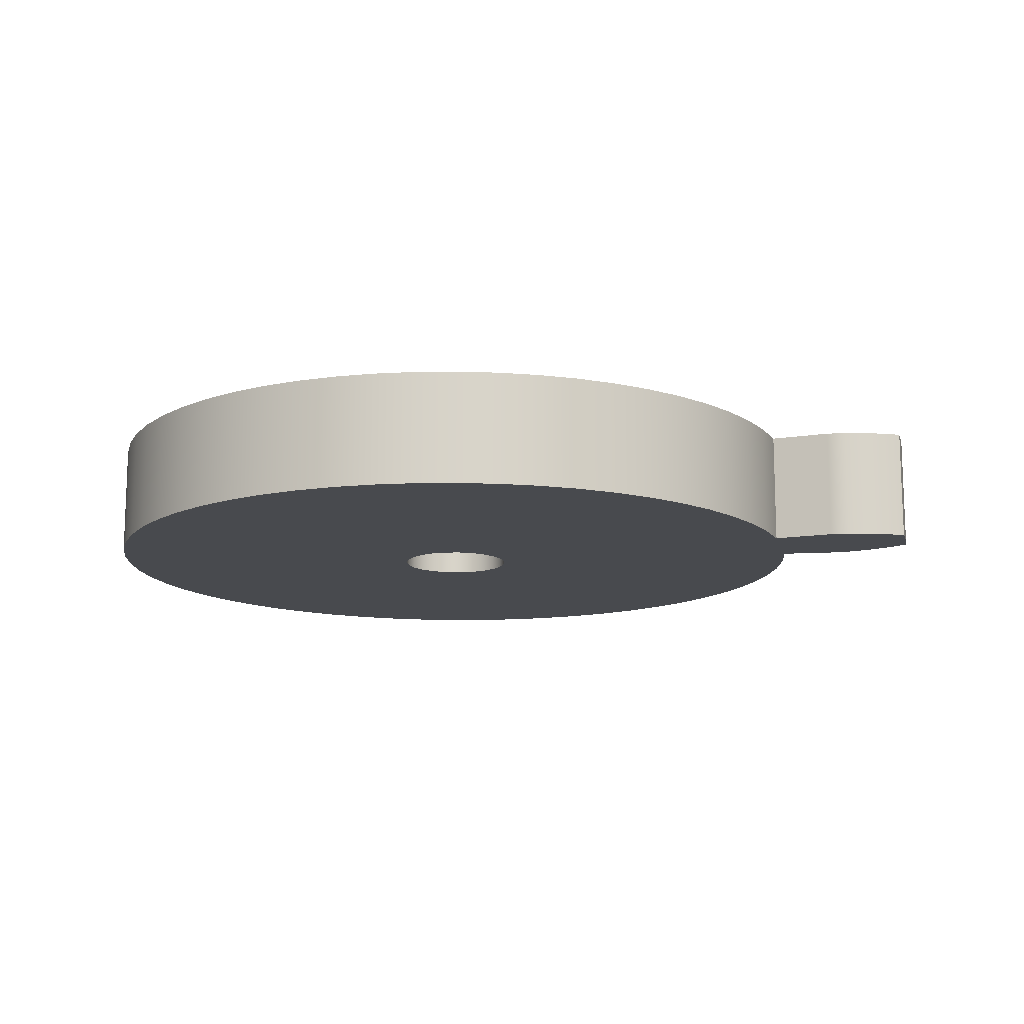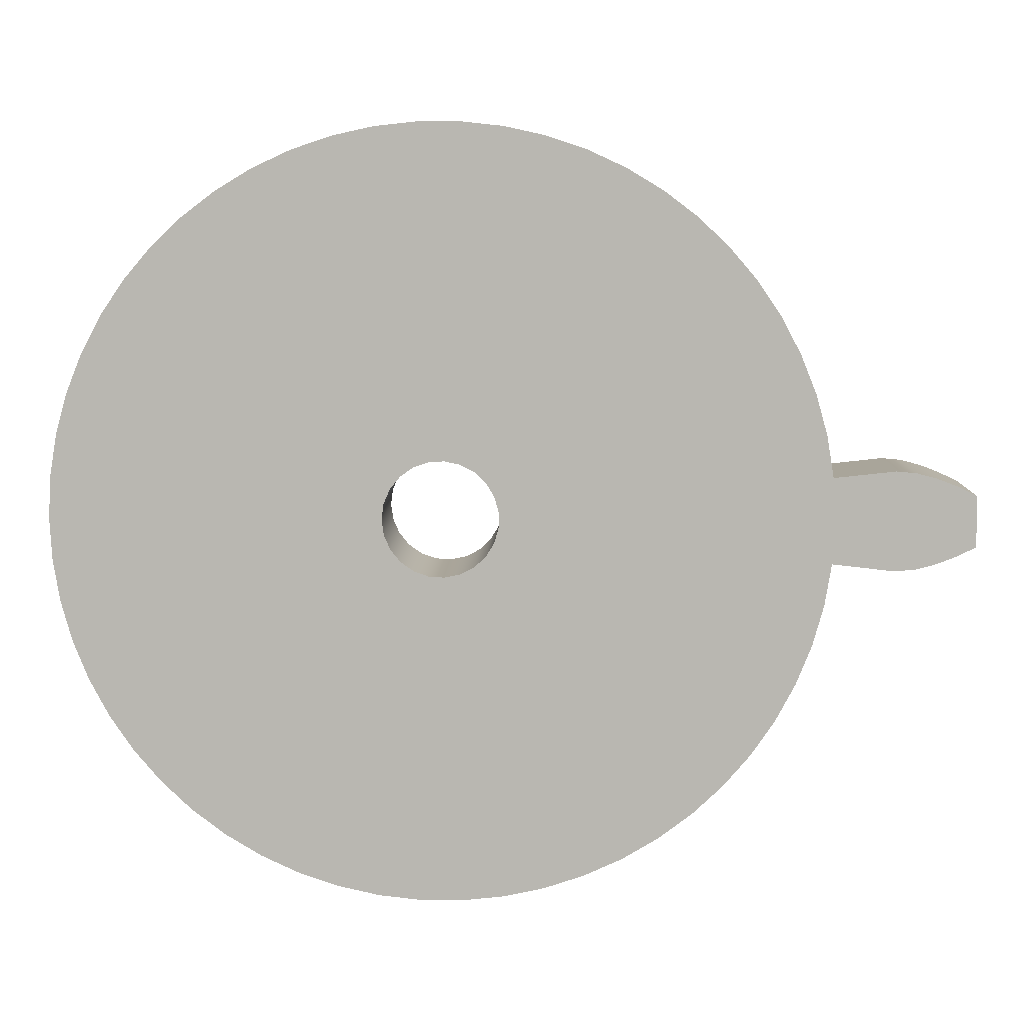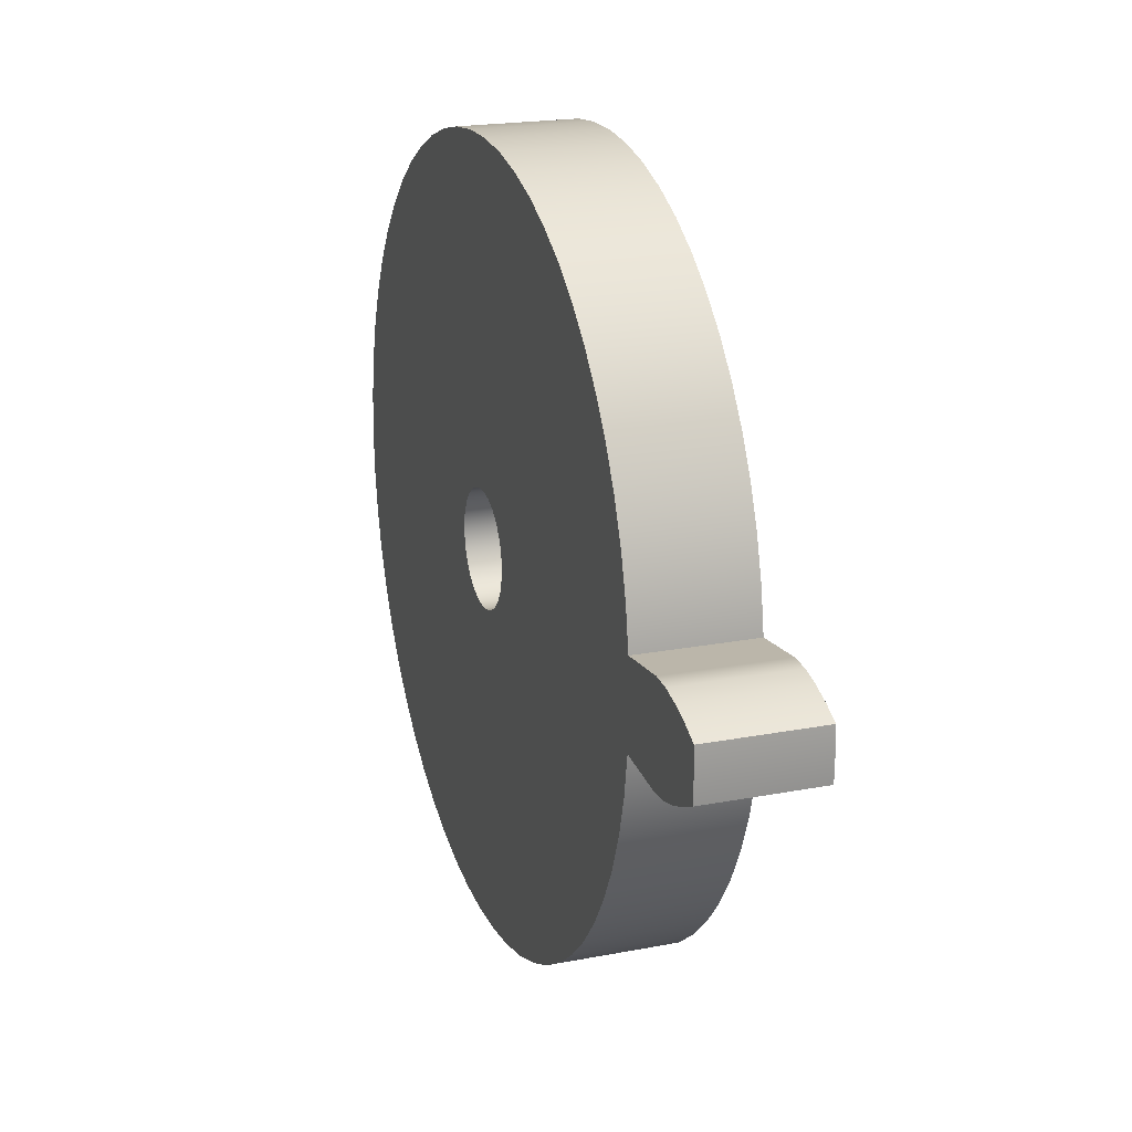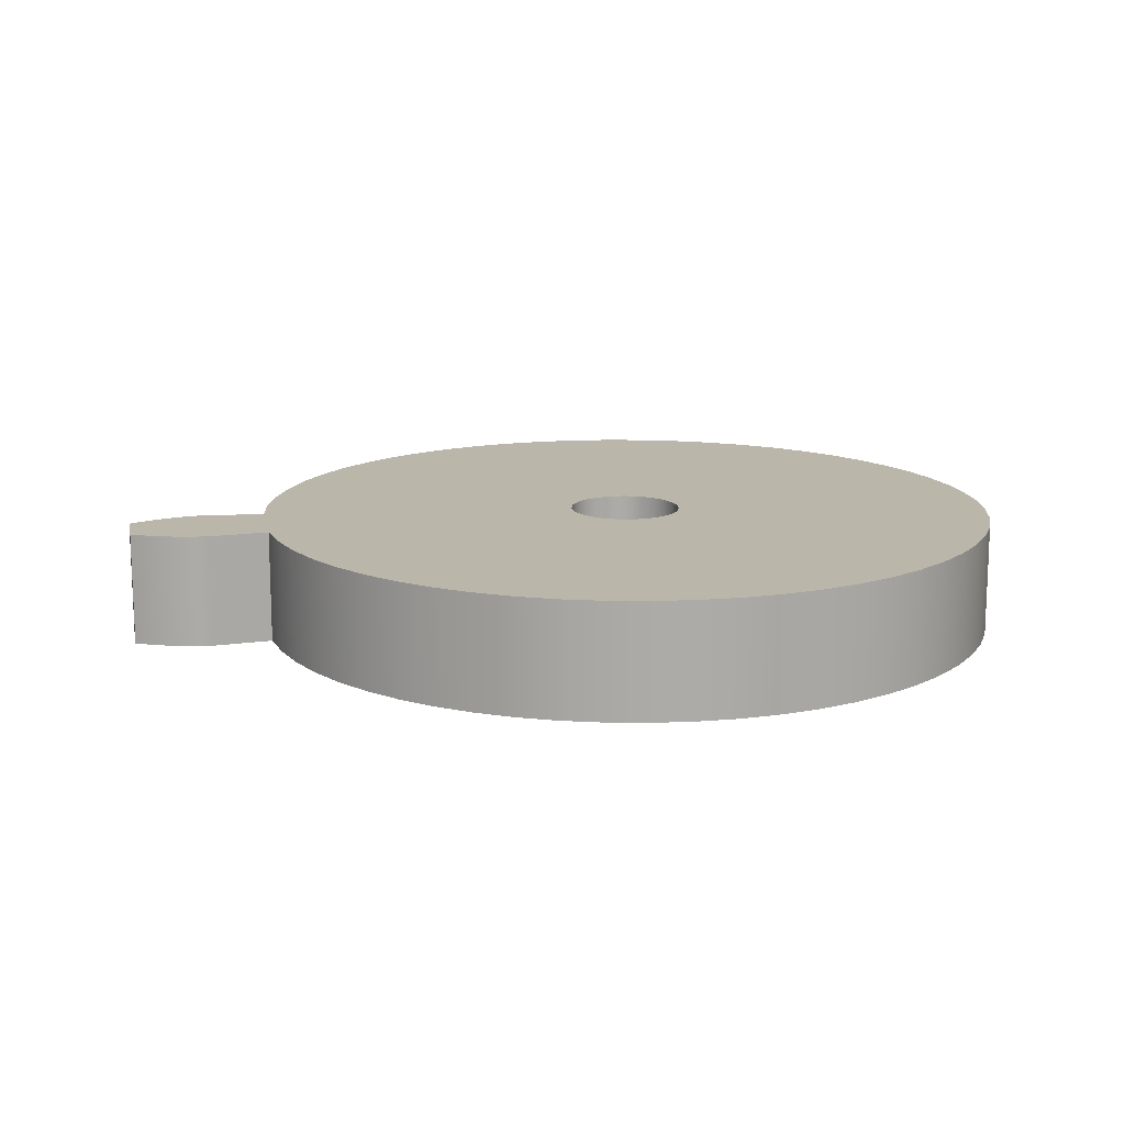
<metadata>
{"format":"obj","ext":"obj","renderer":"f3d","projection":"perspective","resolution":1024,"background":"white","views":[{"elev":-13.3,"azim":13.8,"up":"+Z"},{"elev":7.8,"azim":1.7,"up":"+Y"},{"elev":20.4,"azim":70.8,"up":"+Y"},{"elev":14.1,"azim":168.8,"up":"+Z"}]}
</metadata>
<code>
v 0.9968 -0.1105 0.3
v 0.9968 -0.1105 0
v 1.155 -0.1278 0
v 1.155 -0.1278 0.3
v 0.9968 0.1105 0
v 0.9968 0.1105 0.3
v 1.155 0.1278 0.3
v 1.155 0.1278 0
v 1.358 0.06579 0
v 1.308 0.09054 0
v 1.257 0.11 0
v 1.206 0.1233 0
v 1.155 0.1278 0
v 1.155 0.1278 0.3
v 1.206 0.1233 0.3
v 1.257 0.11 0.3
v 1.308 0.09054 0.3
v 1.358 0.06579 0.3
v 1.358 -0.06579 0
v 1.36 -0.02194 0
v 1.36 0.02194 0
v 1.358 0.06579 0
v 1.358 0.06579 0.3
v 1.36 0.02194 0.3
v 1.36 -0.02194 0.3
v 1.358 -0.06579 0.3
v 1.155 -0.1278 0
v 1.206 -0.1233 0
v 1.257 -0.11 0
v 1.308 -0.09054 0
v 1.358 -0.06579 0
v 1.358 -0.06579 0.3
v 1.308 -0.09054 0.3
v 1.257 -0.11 0.3
v 1.206 -0.1233 0.3
v 1.155 -0.1278 0.3
v 0.9968 0.1105 0.3
v 0.979 0.2175 0.3
v 0.9498 0.322 0.3
v 0.9095 0.4228 0.3
v 0.8585 0.5186 0.3
v 0.7974 0.6083 0.3
v 0.727 0.6909 0.3
v 0.6481 0.7654 0.3
v 0.5616 0.8309 0.3
v 0.4685 0.8867 0.3
v 0.37 0.9322 0.3
v 0.2671 0.9667 0.3
v 0.1611 0.9899 0.3
v 0.0532 1.002 0.3
v -0.05532 1.001 0.3
v -0.1632 0.9896 0.3
v -0.2692 0.9661 0.3
v -0.372 0.9314 0.3
v -0.4704 0.8857 0.3
v -0.5634 0.8297 0.3
v -0.6497 0.764 0.3
v -0.7285 0.6893 0.3
v -0.7987 0.6066 0.3
v -0.8595 0.5167 0.3
v -0.9103 0.4208 0.3
v -0.9505 0.32 0.3
v -0.9795 0.2155 0.3
v -0.997 0.1084 0.3
v -1.003 -5.682e-16 0.3
v -0.997 -0.1084 0.3
v -0.9795 -0.2155 0.3
v -0.9505 -0.32 0.3
v -0.9103 -0.4208 0.3
v -0.8595 -0.5167 0.3
v -0.7987 -0.6066 0.3
v -0.7285 -0.6893 0.3
v -0.6497 -0.764 0.3
v -0.5634 -0.8297 0.3
v -0.4704 -0.8857 0.3
v -0.372 -0.9314 0.3
v -0.2692 -0.9661 0.3
v -0.1632 -0.9896 0.3
v -0.05532 -1.001 0.3
v 0.0532 -1.002 0.3
v 0.1611 -0.9899 0.3
v 0.2671 -0.9667 0.3
v 0.37 -0.9322 0.3
v 0.4685 -0.8867 0.3
v 0.5616 -0.8309 0.3
v 0.6481 -0.7654 0.3
v 0.727 -0.6909 0.3
v 0.7974 -0.6083 0.3
v 0.8585 -0.5186 0.3
v 0.9095 -0.4228 0.3
v 0.9498 -0.322 0.3
v 0.979 -0.2175 0.3
v 0.9968 -0.1105 0.3
v 1.155 -0.1278 0.3
v 1.206 -0.1233 0.3
v 1.257 -0.11 0.3
v 1.308 -0.09054 0.3
v 1.358 -0.06579 0.3
v 1.36 -0.02194 0.3
v 1.36 0.02194 0.3
v 1.358 0.06579 0.3
v 1.308 0.09054 0.3
v 1.257 0.11 0.3
v 1.206 0.1233 0.3
v 1.155 0.1278 0.3
v -0.15 -1.837e-17 0.3
v -0.1444 0.04047 0.3
v -0.1282 0.07794 0.3
v -0.1024 0.1096 0.3
v -0.06901 0.1332 0.3
v -0.03052 0.1469 0.3
v 0.01024 0.1497 0.3
v 0.05023 0.1413 0.3
v 0.0865 0.1225 0.3
v 0.1164 0.09466 0.3
v 0.1376 0.05976 0.3
v 0.1486 0.02042 0.3
v 0.1486 -0.02042 0.3
v 0.1376 -0.05976 0.3
v 0.1164 -0.09466 0.3
v 0.0865 -0.1225 0.3
v 0.05023 -0.1413 0.3
v 0.01024 -0.1497 0.3
v -0.03052 -0.1469 0.3
v -0.06901 -0.1332 0.3
v -0.1024 -0.1096 0.3
v -0.1282 -0.07794 0.3
v -0.1444 -0.04047 0.3
v -0.15 -1.837e-17 0.3
v -0.1444 -0.04047 0.3
v -0.1282 -0.07794 0.3
v -0.1024 -0.1096 0.3
v -0.06901 -0.1332 0.3
v -0.03052 -0.1469 0.3
v 0.01024 -0.1497 0.3
v 0.05023 -0.1413 0.3
v 0.0865 -0.1225 0.3
v 0.1164 -0.09466 0.3
v 0.1376 -0.05976 0.3
v 0.1486 -0.02042 0.3
v 0.1486 0.02042 0.3
v 0.1376 0.05976 0.3
v 0.1164 0.09466 0.3
v 0.0865 0.1225 0.3
v 0.05023 0.1413 0.3
v 0.01024 0.1497 0.3
v -0.03052 0.1469 0.3
v -0.06901 0.1332 0.3
v -0.1024 0.1096 0.3
v -0.1282 0.07794 0.3
v -0.1444 0.04047 0.3
v -0.15 -1.837e-17 0
v -0.1444 0.04047 0
v -0.1282 0.07794 0
v -0.1024 0.1096 0
v -0.06901 0.1332 0
v -0.03052 0.1469 0
v 0.01024 0.1497 0
v 0.05023 0.1413 0
v 0.0865 0.1225 0
v 0.1164 0.09466 0
v 0.1376 0.05976 0
v 0.1486 0.02042 0
v 0.1486 -0.02042 0
v 0.1376 -0.05976 0
v 0.1164 -0.09466 0
v 0.0865 -0.1225 0
v 0.05023 -0.1413 0
v 0.01024 -0.1497 0
v -0.03052 -0.1469 0
v -0.06901 -0.1332 0
v -0.1024 -0.1096 0
v -0.1282 -0.07794 0
v -0.1444 -0.04047 0
v -0.15 -1.837e-17 0.3
v -0.15 -1.837e-17 0
v 0.9968 -0.1105 0
v 0.9968 -0.1105 0.3
v 0.979 -0.2175 0.3
v 0.9498 -0.322 0.3
v 0.9095 -0.4228 0.3
v 0.8585 -0.5186 0.3
v 0.7974 -0.6083 0.3
v 0.727 -0.6909 0.3
v 0.6481 -0.7654 0.3
v 0.5616 -0.8309 0.3
v 0.4685 -0.8867 0.3
v 0.37 -0.9322 0.3
v 0.2671 -0.9667 0.3
v 0.1611 -0.9899 0.3
v 0.0532 -1.002 0.3
v -0.05532 -1.001 0.3
v -0.1632 -0.9896 0.3
v -0.2692 -0.9661 0.3
v -0.372 -0.9314 0.3
v -0.4704 -0.8857 0.3
v -0.5634 -0.8297 0.3
v -0.6497 -0.764 0.3
v -0.7285 -0.6893 0.3
v -0.7987 -0.6066 0.3
v -0.8595 -0.5167 0.3
v -0.9103 -0.4208 0.3
v -0.9505 -0.32 0.3
v -0.9795 -0.2155 0.3
v -0.997 -0.1084 0.3
v -1.003 -5.682e-16 0.3
v -0.997 0.1084 0.3
v -0.9795 0.2155 0.3
v -0.9505 0.32 0.3
v -0.9103 0.4208 0.3
v -0.8595 0.5167 0.3
v -0.7987 0.6066 0.3
v -0.7285 0.6893 0.3
v -0.6497 0.764 0.3
v -0.5634 0.8297 0.3
v -0.4704 0.8857 0.3
v -0.372 0.9314 0.3
v -0.2692 0.9661 0.3
v -0.1632 0.9896 0.3
v -0.05532 1.001 0.3
v 0.0532 1.002 0.3
v 0.1611 0.9899 0.3
v 0.2671 0.9667 0.3
v 0.37 0.9322 0.3
v 0.4685 0.8867 0.3
v 0.5616 0.8309 0.3
v 0.6481 0.7654 0.3
v 0.727 0.6909 0.3
v 0.7974 0.6083 0.3
v 0.8585 0.5186 0.3
v 0.9095 0.4228 0.3
v 0.9498 0.322 0.3
v 0.979 0.2175 0.3
v 0.9968 0.1105 0.3
v 0.9968 0.1105 0
v 0.979 0.2175 0
v 0.9498 0.322 0
v 0.9095 0.4228 0
v 0.8585 0.5186 0
v 0.7974 0.6083 0
v 0.727 0.6909 0
v 0.6481 0.7654 0
v 0.5616 0.8309 0
v 0.4685 0.8867 0
v 0.37 0.9322 0
v 0.2671 0.9667 0
v 0.1611 0.9899 0
v 0.0532 1.002 0
v -0.05532 1.001 0
v -0.1632 0.9896 0
v -0.2692 0.9661 0
v -0.372 0.9314 0
v -0.4704 0.8857 0
v -0.5634 0.8297 0
v -0.6497 0.764 0
v -0.7285 0.6893 0
v -0.7987 0.6066 0
v -0.8595 0.5167 0
v -0.9103 0.4208 0
v -0.9505 0.32 0
v -0.9795 0.2155 0
v -0.997 0.1084 0
v -1.003 -5.682e-16 0
v -0.997 -0.1084 0
v -0.9795 -0.2155 0
v -0.9505 -0.32 0
v -0.9103 -0.4208 0
v -0.8595 -0.5167 0
v -0.7987 -0.6066 0
v -0.7285 -0.6893 0
v -0.6497 -0.764 0
v -0.5634 -0.8297 0
v -0.4704 -0.8857 0
v -0.372 -0.9314 0
v -0.2692 -0.9661 0
v -0.1632 -0.9896 0
v -0.05532 -1.001 0
v 0.0532 -1.002 0
v 0.1611 -0.9899 0
v 0.2671 -0.9667 0
v 0.37 -0.9322 0
v 0.4685 -0.8867 0
v 0.5616 -0.8309 0
v 0.6481 -0.7654 0
v 0.727 -0.6909 0
v 0.7974 -0.6083 0
v 0.8585 -0.5186 0
v 0.9095 -0.4228 0
v 0.9498 -0.322 0
v 0.979 -0.2175 0
v 0.9968 -0.1105 0
v 0.979 -0.2175 0
v 0.9498 -0.322 0
v 0.9095 -0.4228 0
v 0.8585 -0.5186 0
v 0.7974 -0.6083 0
v 0.727 -0.6909 0
v 0.6481 -0.7654 0
v 0.5616 -0.8309 0
v 0.4685 -0.8867 0
v 0.37 -0.9322 0
v 0.2671 -0.9667 0
v 0.1611 -0.9899 0
v 0.0532 -1.002 0
v -0.05532 -1.001 0
v -0.1632 -0.9896 0
v -0.2692 -0.9661 0
v -0.372 -0.9314 0
v -0.4704 -0.8857 0
v -0.5634 -0.8297 0
v -0.6497 -0.764 0
v -0.7285 -0.6893 0
v -0.7987 -0.6066 0
v -0.8595 -0.5167 0
v -0.9103 -0.4208 0
v -0.9505 -0.32 0
v -0.9795 -0.2155 0
v -0.997 -0.1084 0
v -1.003 -5.682e-16 0
v -0.997 0.1084 0
v -0.9795 0.2155 0
v -0.9505 0.32 0
v -0.9103 0.4208 0
v -0.8595 0.5167 0
v -0.7987 0.6066 0
v -0.7285 0.6893 0
v -0.6497 0.764 0
v -0.5634 0.8297 0
v -0.4704 0.8857 0
v -0.372 0.9314 0
v -0.2692 0.9661 0
v -0.1632 0.9896 0
v -0.05532 1.001 0
v 0.0532 1.002 0
v 0.1611 0.9899 0
v 0.2671 0.9667 0
v 0.37 0.9322 0
v 0.4685 0.8867 0
v 0.5616 0.8309 0
v 0.6481 0.7654 0
v 0.727 0.6909 0
v 0.7974 0.6083 0
v 0.8585 0.5186 0
v 0.9095 0.4228 0
v 0.9498 0.322 0
v 0.979 0.2175 0
v 0.9968 0.1105 0
v 1.155 0.1278 0
v 1.206 0.1233 0
v 1.257 0.11 0
v 1.308 0.09054 0
v 1.358 0.06579 0
v 1.36 0.02194 0
v 1.36 -0.02194 0
v 1.358 -0.06579 0
v 1.308 -0.09054 0
v 1.257 -0.11 0
v 1.206 -0.1233 0
v 1.155 -0.1278 0
v -0.15 -1.837e-17 0
v -0.1444 -0.04047 0
v -0.1282 -0.07794 0
v -0.1024 -0.1096 0
v -0.06901 -0.1332 0
v -0.03052 -0.1469 0
v 0.01024 -0.1497 0
v 0.05023 -0.1413 0
v 0.0865 -0.1225 0
v 0.1164 -0.09466 0
v 0.1376 -0.05976 0
v 0.1486 -0.02042 0
v 0.1486 0.02042 0
v 0.1376 0.05976 0
v 0.1164 0.09466 0
v 0.0865 0.1225 0
v 0.05023 0.1413 0
v 0.01024 0.1497 0
v -0.03052 0.1469 0
v -0.06901 0.1332 0
v -0.1024 0.1096 0
v -0.1282 0.07794 0
v -0.1444 0.04047 0
g f98482f6-e35d-11ea-a026-54bf646e7e1f
f 2 3 1
f 1 3 4
g f9854646-e35d-11ea-9c5f-54bf646e7e1f
f 6 7 5
f 5 7 8
g f985e288-e35d-11ea-a6f3-54bf646e7e1f
f 9 10 18
f 18 10 17
f 17 10 11
f 17 11 16
f 16 11 12
f 16 12 15
f 15 12 13
f 15 13 14
g f9867ed2-e35d-11ea-8bf0-54bf646e7e1f
f 26 19 25
f 25 19 20
f 25 20 24
f 24 20 21
f 24 21 23
f 23 21 22
g f9874210-e35d-11ea-800e-54bf646e7e1f
f 27 28 36
f 36 28 35
f 35 28 29
f 35 29 34
f 34 29 30
f 34 30 33
f 33 30 31
f 33 31 32
g f93c7f4a-e35d-11ea-b89c-54bf646e7e1f
f 38 117 37
f 37 117 118
f 37 118 93
f 93 118 92
f 92 118 119
f 92 119 91
f 91 119 120
f 91 120 90
f 90 120 89
f 89 120 121
f 89 121 88
f 88 121 87
f 87 121 86
f 86 121 122
f 86 122 85
f 85 122 84
f 84 122 83
f 83 122 123
f 83 123 82
f 82 123 81
f 81 123 80
f 80 123 79
f 79 123 78
f 78 123 124
f 78 124 77
f 77 124 76
f 76 124 75
f 75 124 74
f 74 124 125
f 74 125 73
f 73 125 72
f 72 125 126
f 72 126 71
f 71 126 70
f 70 126 69
f 69 126 127
f 69 127 68
f 68 127 128
f 68 128 67
f 67 128 66
f 66 128 106
f 66 106 65
f 65 106 64
f 64 106 107
f 64 107 63
f 63 107 62
f 62 107 108
f 62 108 61
f 61 108 109
f 61 109 60
f 60 109 59
f 59 109 58
f 58 109 110
f 58 110 57
f 57 110 56
f 56 110 111
f 56 111 55
f 55 111 54
f 54 111 53
f 53 111 52
f 52 111 112
f 52 112 51
f 51 112 50
f 50 112 49
f 49 112 48
f 48 112 47
f 47 112 113
f 47 113 46
f 46 113 45
f 45 113 44
f 44 113 114
f 44 114 43
f 43 114 42
f 42 114 41
f 41 114 115
f 41 115 40
f 40 115 39
f 39 115 116
f 39 116 38
f 38 116 117
f 93 94 37
f 37 94 105
f 105 94 95
f 105 95 104
f 104 95 103
f 103 95 96
f 103 96 97
f 98 99 97
f 97 99 103
f 99 100 103
f 103 100 102
f 102 100 101
g f93b46d2-e35d-11ea-b6d4-54bf646e7e1f
f 130 174 129
f 129 174 176
f 175 152 151
f 151 152 153
f 151 153 154
f 130 131 174
f 174 131 173
f 173 131 132
f 173 132 172
f 172 132 133
f 172 133 171
f 171 133 134
f 171 134 170
f 170 134 135
f 170 135 169
f 169 135 136
f 169 136 168
f 168 136 137
f 168 137 167
f 167 137 138
f 167 138 166
f 166 138 139
f 166 139 165
f 165 139 140
f 165 140 164
f 164 140 141
f 164 141 163
f 163 141 142
f 163 142 162
f 162 142 143
f 162 143 161
f 161 143 144
f 161 144 160
f 160 144 145
f 160 145 159
f 159 145 146
f 159 146 158
f 158 146 147
f 158 147 157
f 157 147 148
f 157 148 156
f 156 148 149
f 156 149 155
f 155 149 150
f 155 150 154
f 154 150 151
g f93be30a-e35d-11ea-becf-54bf646e7e1f
f 177 178 290
f 290 178 179
f 290 179 180
f 290 180 289
f 289 180 181
f 289 181 288
f 288 181 182
f 288 182 287
f 287 182 183
f 287 183 286
f 286 183 184
f 286 184 285
f 285 184 185
f 285 185 284
f 284 185 186
f 284 186 283
f 283 186 187
f 283 187 282
f 282 187 188
f 282 188 281
f 281 188 189
f 281 189 280
f 280 189 190
f 280 190 279
f 279 190 191
f 279 191 278
f 278 191 192
f 278 192 277
f 277 192 193
f 277 193 276
f 276 193 194
f 276 194 275
f 275 194 195
f 275 195 274
f 274 195 196
f 274 196 273
f 273 196 197
f 273 197 272
f 272 197 198
f 272 198 271
f 271 198 199
f 271 199 270
f 270 199 200
f 270 200 269
f 269 200 201
f 269 201 268
f 268 201 202
f 268 202 267
f 267 202 203
f 267 203 266
f 266 203 204
f 266 204 265
f 265 204 205
f 265 205 264
f 264 205 206
f 264 206 263
f 263 206 207
f 263 207 262
f 262 207 208
f 262 208 261
f 261 208 209
f 261 209 260
f 260 209 210
f 260 210 259
f 259 210 211
f 259 211 258
f 258 211 212
f 258 212 257
f 257 212 213
f 257 213 256
f 256 213 214
f 256 214 255
f 255 214 215
f 255 215 254
f 254 215 216
f 254 216 253
f 253 216 217
f 253 217 252
f 252 217 218
f 252 218 251
f 251 218 219
f 251 219 250
f 250 219 220
f 250 220 249
f 249 220 221
f 249 221 248
f 248 221 222
f 248 222 247
f 247 222 223
f 247 223 246
f 246 223 224
f 246 224 245
f 245 224 225
f 245 225 244
f 244 225 226
f 244 226 243
f 243 226 227
f 243 227 242
f 242 227 228
f 242 228 241
f 241 228 229
f 241 229 240
f 240 229 230
f 240 230 239
f 239 230 231
f 239 231 238
f 238 231 232
f 238 232 237
f 237 232 233
f 237 233 236
f 236 233 235
f 235 233 234
g f93cf476-e35d-11ea-9091-54bf646e7e1f
f 292 371 291
f 291 371 347
f 291 347 359
f 359 347 348
f 359 348 349
f 371 292 370
f 370 292 293
f 370 293 369
f 369 293 294
f 369 294 295
f 369 295 368
f 368 295 296
f 368 296 297
f 297 298 368
f 368 298 367
f 367 298 299
f 367 299 300
f 300 301 367
f 367 301 366
f 366 301 302
f 366 302 303
f 303 304 366
f 366 304 305
f 366 305 306
f 366 306 365
f 365 306 307
f 365 307 308
f 308 309 365
f 365 309 310
f 365 310 364
f 364 310 311
f 364 311 312
f 364 312 363
f 363 312 313
f 363 313 314
f 314 315 363
f 363 315 362
f 362 315 316
f 362 316 361
f 361 316 317
f 361 317 318
f 361 318 360
f 360 318 319
f 360 319 320
f 360 320 382
f 382 320 321
f 382 321 322
f 382 322 381
f 381 322 323
f 381 323 380
f 380 323 324
f 380 324 325
f 325 326 380
f 380 326 379
f 379 326 327
f 379 327 328
f 379 328 378
f 378 328 329
f 378 329 330
f 330 331 378
f 378 331 332
f 378 332 377
f 377 332 333
f 377 333 334
f 334 335 377
f 377 335 336
f 377 336 337
f 377 337 376
f 376 337 338
f 376 338 339
f 339 340 376
f 376 340 375
f 375 340 341
f 375 341 342
f 342 343 375
f 375 343 374
f 374 343 344
f 374 344 345
f 374 345 373
f 373 345 346
f 373 346 372
f 372 346 347
f 372 347 371
f 359 349 358
f 358 349 350
f 358 350 357
f 357 350 356
f 356 350 354
f 356 354 355
f 354 350 353
f 353 350 351
f 353 351 352

</code>
